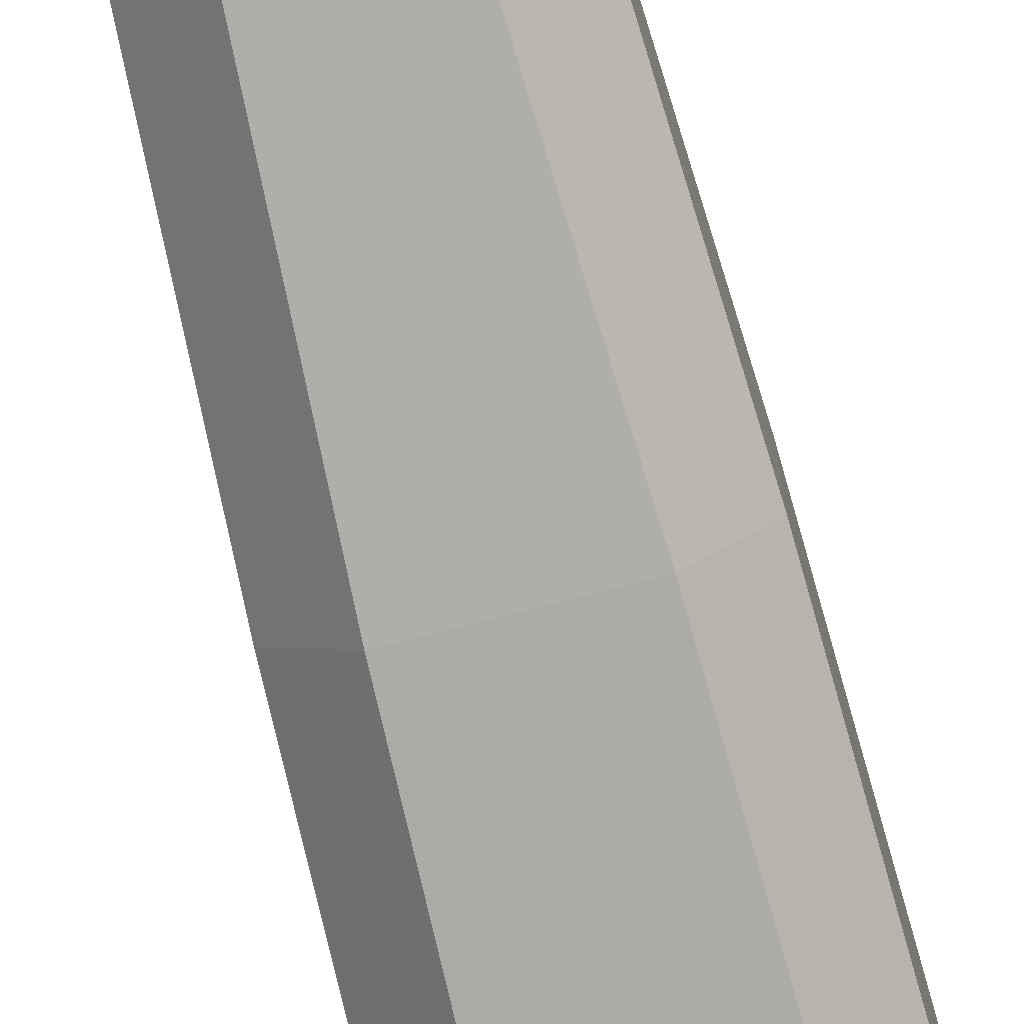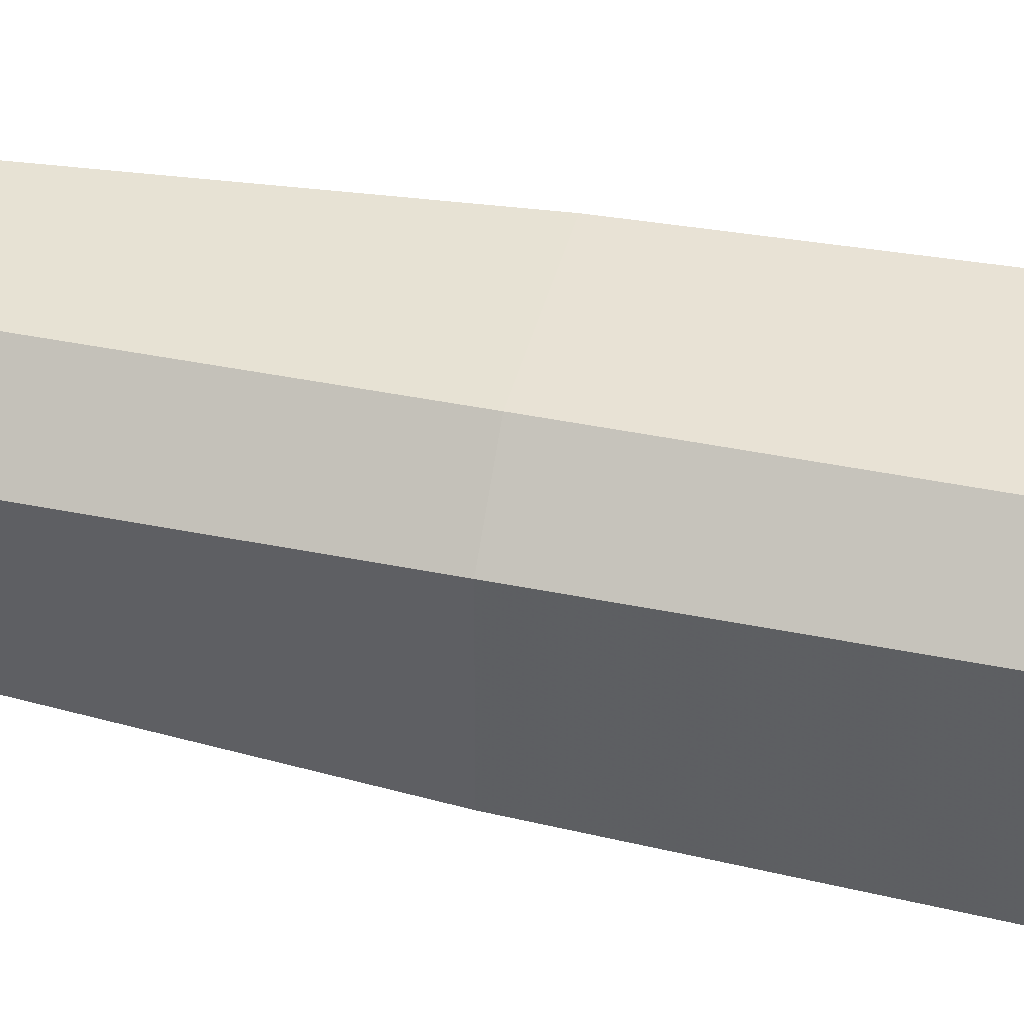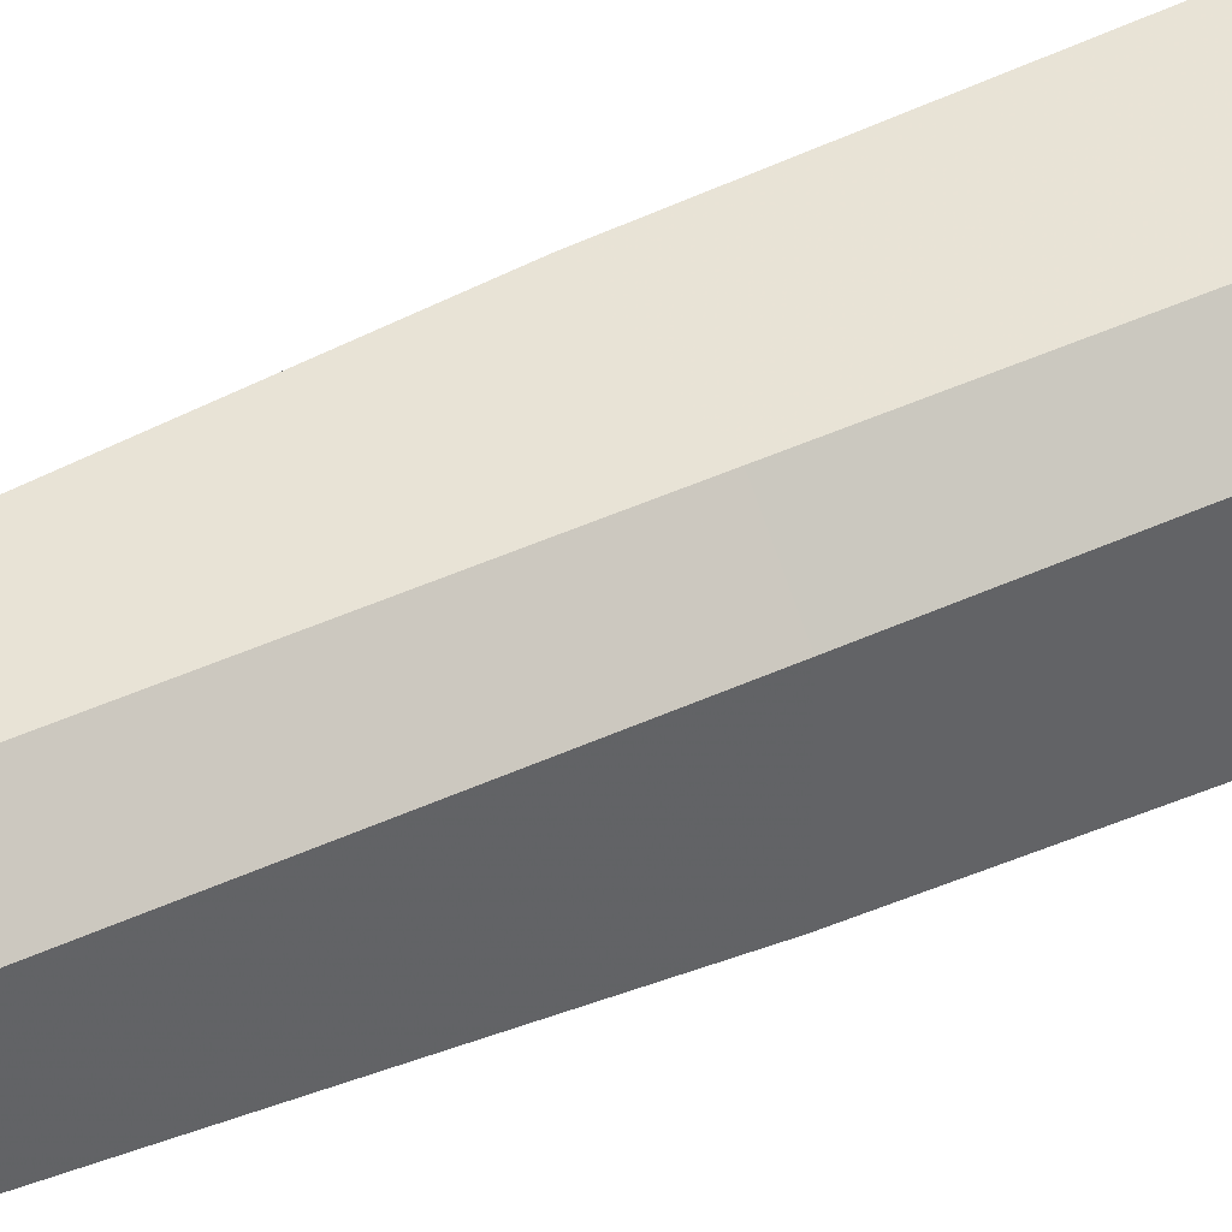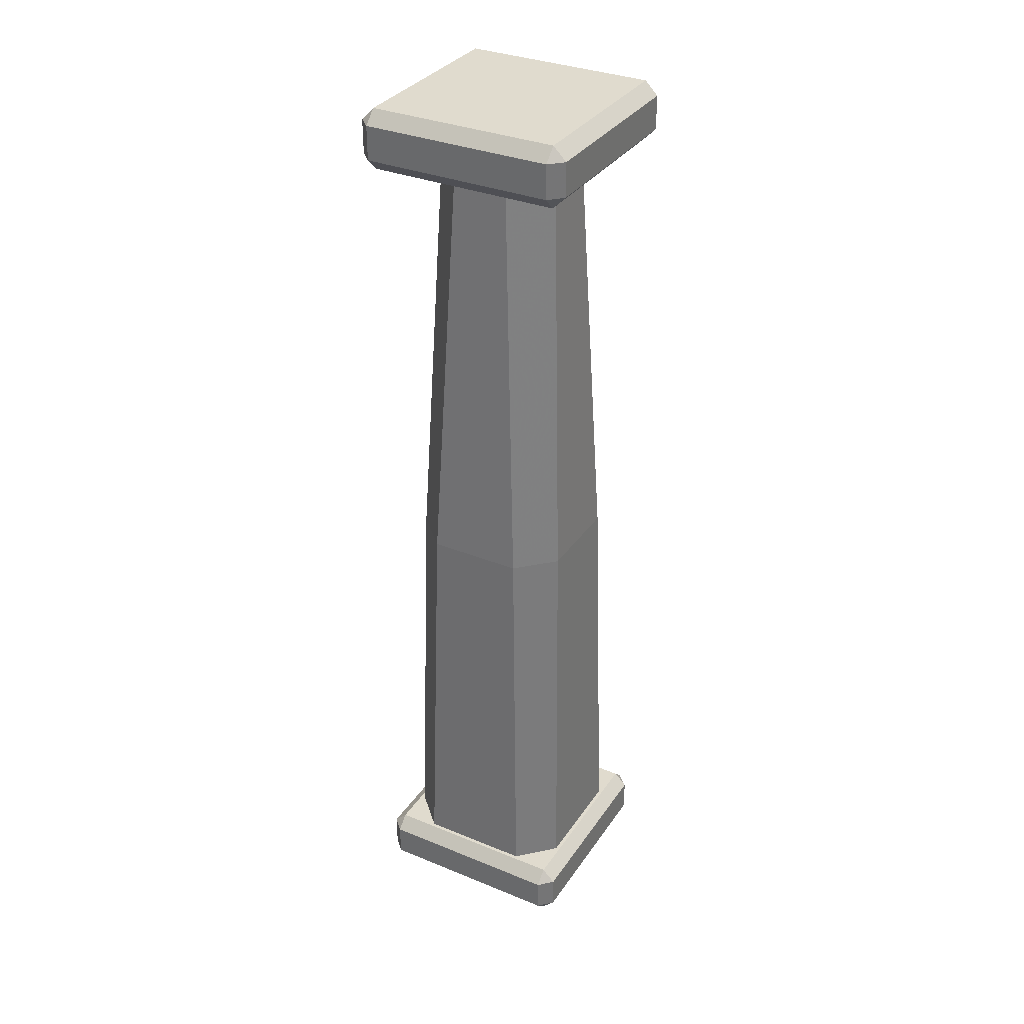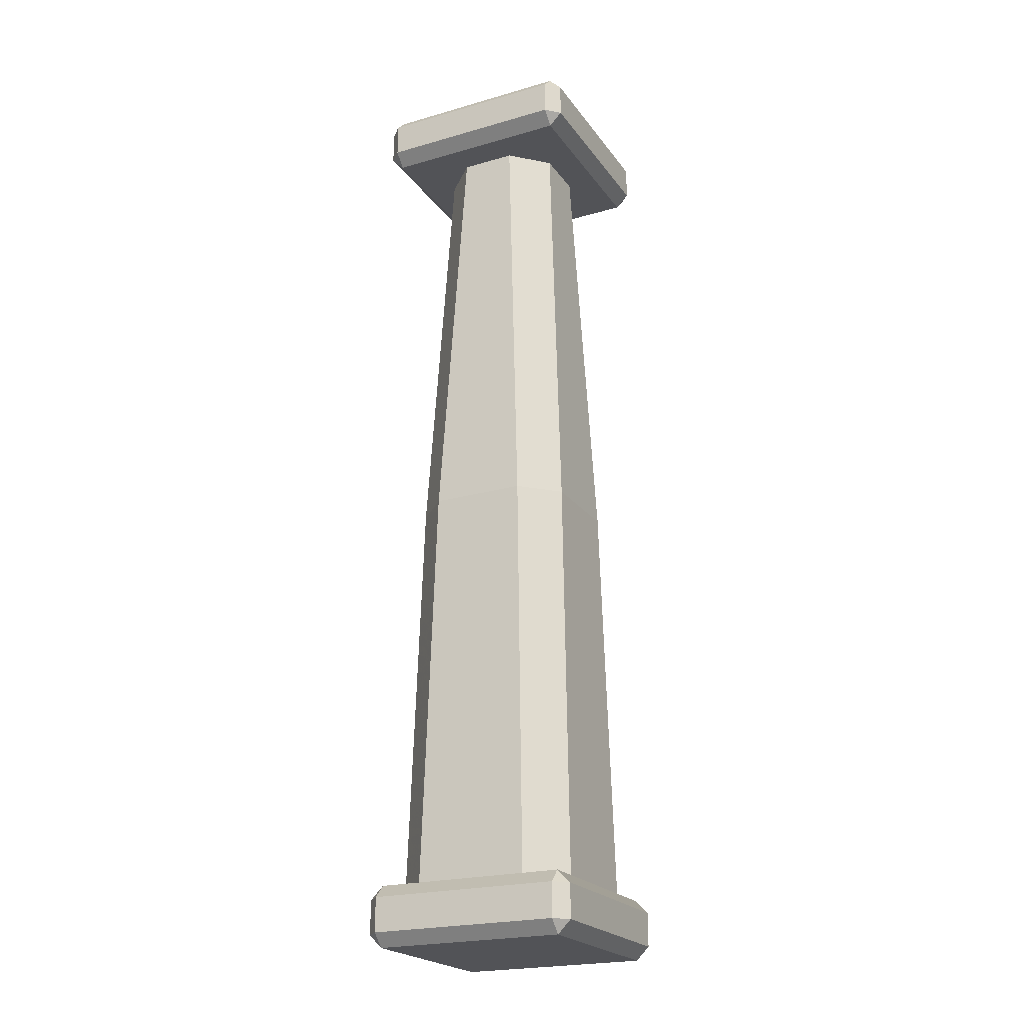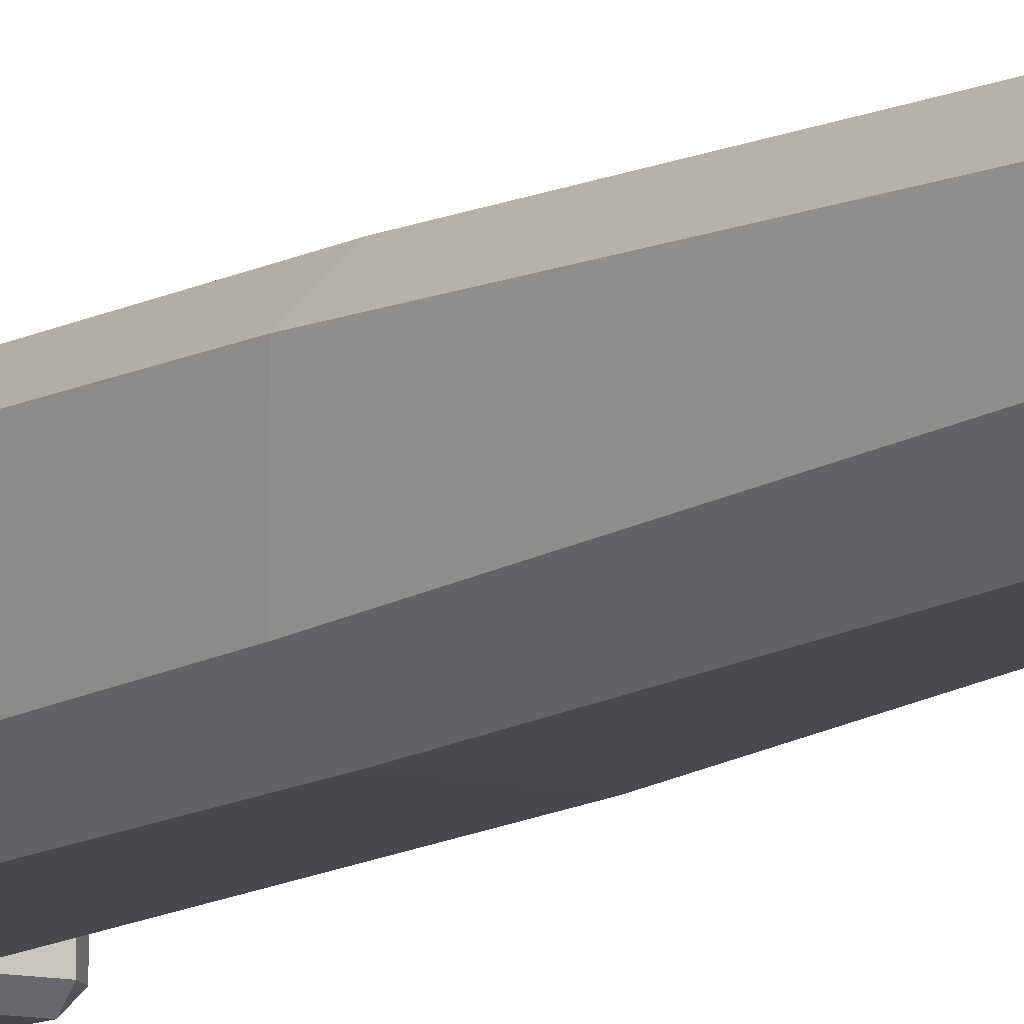
<metadata>
{"format":"obj","ext":"obj","renderer":"f3d","projection":"perspective","resolution":1024,"background":"white","views":[{"elev":-75.3,"azim":-165.6,"up":"+Z"},{"elev":41.8,"azim":-76.0,"up":"+Z"},{"elev":42.0,"azim":-119.5,"up":"+Z"},{"elev":33.6,"azim":-150.9,"up":"+Y"},{"elev":-22.3,"azim":-63.6,"up":"+Y"},{"elev":-11.1,"azim":145.4,"up":"+Z"}]}
</metadata>
<code>
v -0.5176 -0.1638 0.5176
v -0.5176 -0.09259 0.5888
v -0.5888 -0.09259 0.5176
v 0.5888 -0.09259 0.5176
v 0.5176 -0.09259 0.5888
v 0.5176 -0.1638 0.5176
v -0.5888 0.09259 0.5176
v -0.5176 0.09259 0.5888
v -0.5176 0.1638 0.5176
v 0.5176 0.1638 0.5176
v 0.5176 0.09259 0.5888
v 0.5888 0.09259 0.5176
v -0.5888 0.09259 -0.5176
v -0.5176 0.1638 -0.5176
v -0.5176 0.09259 -0.5888
v 0.5176 0.09259 -0.5888
v 0.5176 0.1638 -0.5176
v 0.5888 0.09259 -0.5176
v -0.5888 -0.09259 -0.5176
v -0.5176 -0.09259 -0.5888
v -0.5176 -0.1638 -0.5176
v 0.5176 -0.1638 -0.5176
v 0.5176 -0.09259 -0.5888
v 0.5888 -0.09259 -0.5176
v -0.5 0.03753 0.3098
v -0.3098 0.03753 0.5
v -0.2555 2.382 0.4457
v -0.4457 2.382 0.2555
v 0.5 0.03753 0.3098
v 0.3098 0.03753 0.5
v 0.2555 2.382 0.4457
v 0.4457 2.382 0.2555
v -0.3387 4.736 -0.1485
v -0.1485 4.736 -0.3387
v -0.4457 2.382 -0.2555
v -0.2555 2.382 -0.4457
v 0.1485 4.736 -0.3387
v 0.3387 4.736 -0.1485
v 0.2555 2.382 -0.4457
v 0.4457 2.382 -0.2555
v 0.3387 4.736 0.1485
v 0.1485 4.736 0.3387
v -0.1485 4.736 0.3387
v -0.3387 4.736 0.1485
v -0.3098 0.03753 -0.5
v -0.5 0.03753 -0.3098
v 0.5 0.03753 -0.3098
v 0.3098 0.03753 -0.5
v -0.5176 4.699 0.5176
v -0.5176 4.77 0.5888
v -0.5888 4.77 0.5176
v 0.5888 4.77 0.5176
v 0.5176 4.77 0.5888
v 0.5176 4.699 0.5176
v -0.5888 4.955 0.5176
v -0.5176 4.955 0.5888
v -0.5176 5.027 0.5176
v 0.5176 5.027 0.5176
v 0.5176 4.955 0.5888
v 0.5888 4.955 0.5176
v -0.5888 4.955 -0.5176
v -0.5176 5.027 -0.5176
v -0.5176 4.955 -0.5888
v 0.5176 4.955 -0.5888
v 0.5176 5.027 -0.5176
v 0.5888 4.955 -0.5176
v -0.5888 4.77 -0.5176
v -0.5176 4.77 -0.5888
v -0.5176 4.699 -0.5176
v 0.5176 4.699 -0.5176
v 0.5176 4.77 -0.5888
v 0.5888 4.77 -0.5176
f 1 3 19 21
f 2 1 6 5
f 3 2 8 7
f 4 6 22 24
f 5 4 12 11
f 7 9 14 13
f 9 8 11 10
f 10 12 18 17
f 13 15 20 19
f 15 14 17 16
f 16 18 24 23
f 21 20 23 22
f 2 5 11 8
f 9 10 17 14
f 15 16 23 20
f 21 22 6 1
f 4 24 18 12
f 19 3 7 13
f 1 2 3
f 4 5 6
f 7 8 9
f 10 11 12
f 13 14 15
f 16 17 18
f 19 20 21
f 22 23 24
f 44 43 42 41 38 37 34 33
f 46 45 48 47 29 30 26 25
f 25 26 27 28
f 28 27 43 44
f 30 29 32 31
f 31 32 41 42
f 33 34 36 35
f 35 36 45 46
f 37 38 40 39
f 39 40 47 48
f 27 26 30 31
f 36 39 48 45
f 32 29 47 40
f 35 46 25 28
f 27 31 42 43
f 35 28 44 33
f 36 34 37 39
f 32 40 38 41
f 49 51 67 69
f 50 49 54 53
f 51 50 56 55
f 52 54 70 72
f 53 52 60 59
f 55 57 62 61
f 57 56 59 58
f 58 60 66 65
f 61 63 68 67
f 63 62 65 64
f 64 66 72 71
f 69 68 71 70
f 50 53 59 56
f 57 58 65 62
f 63 64 71 68
f 69 70 54 49
f 52 72 66 60
f 67 51 55 61
f 49 50 51
f 52 53 54
f 55 56 57
f 58 59 60
f 61 62 63
f 64 65 66
f 67 68 69
f 70 71 72

</code>
